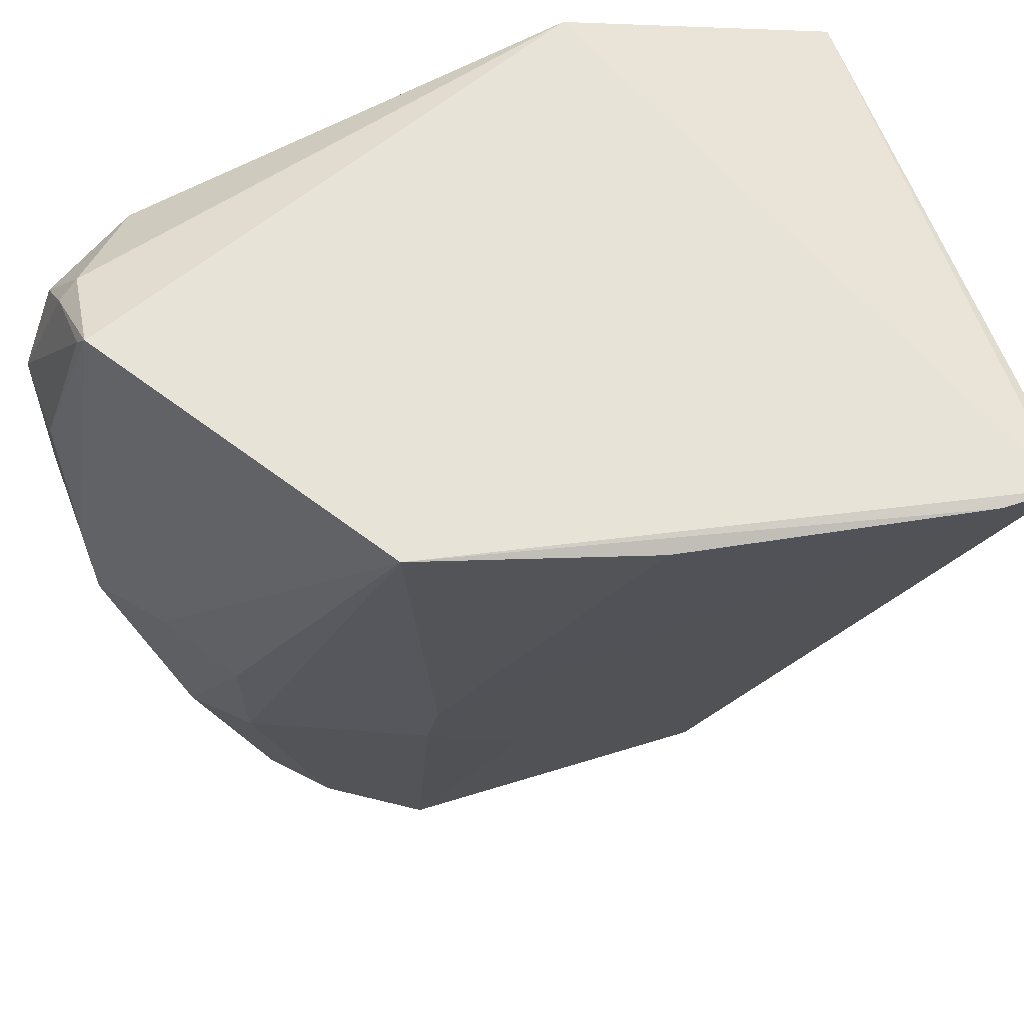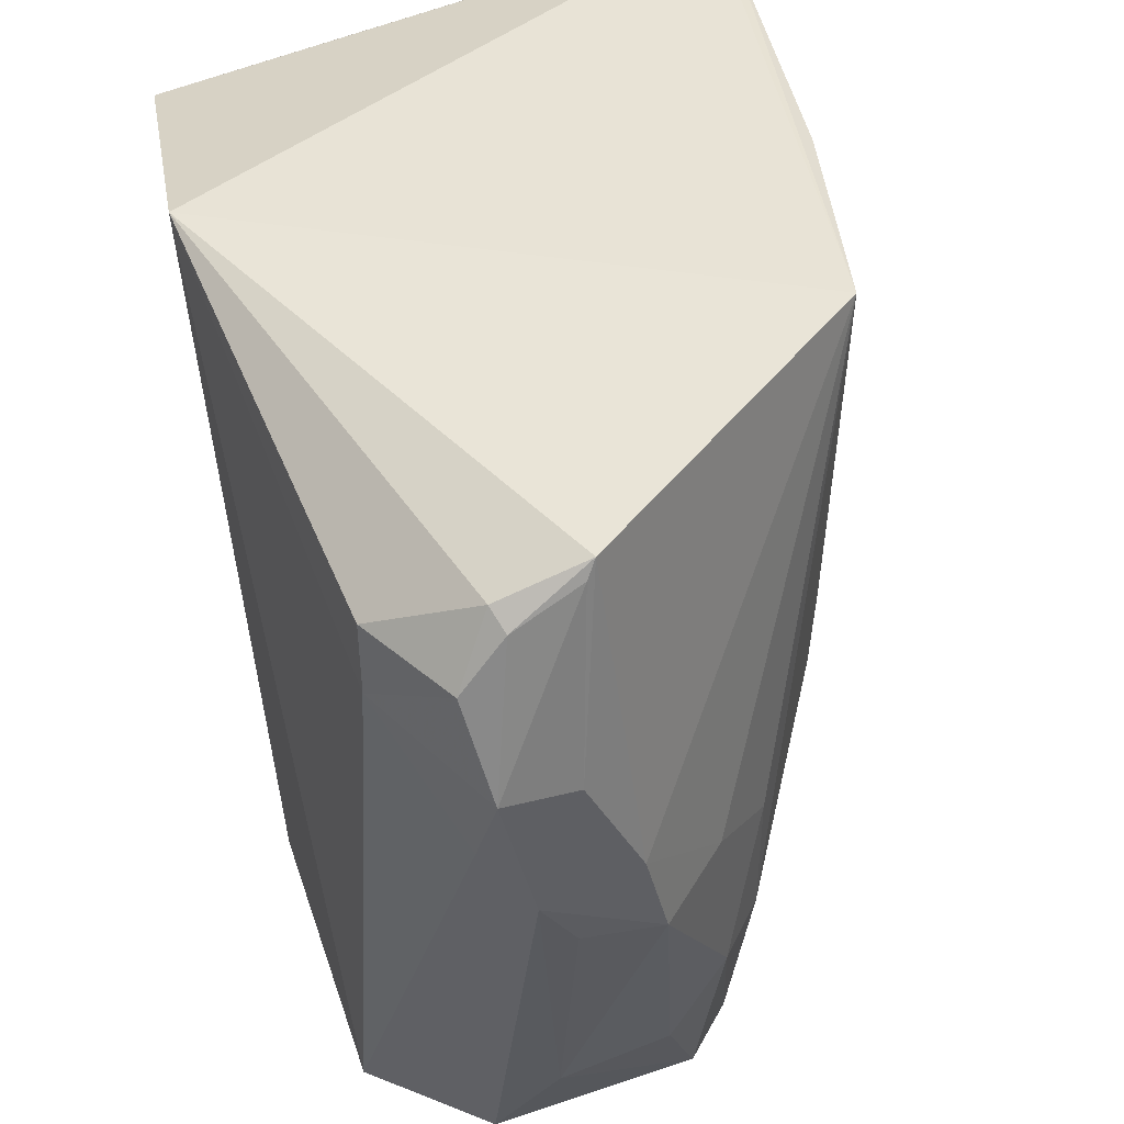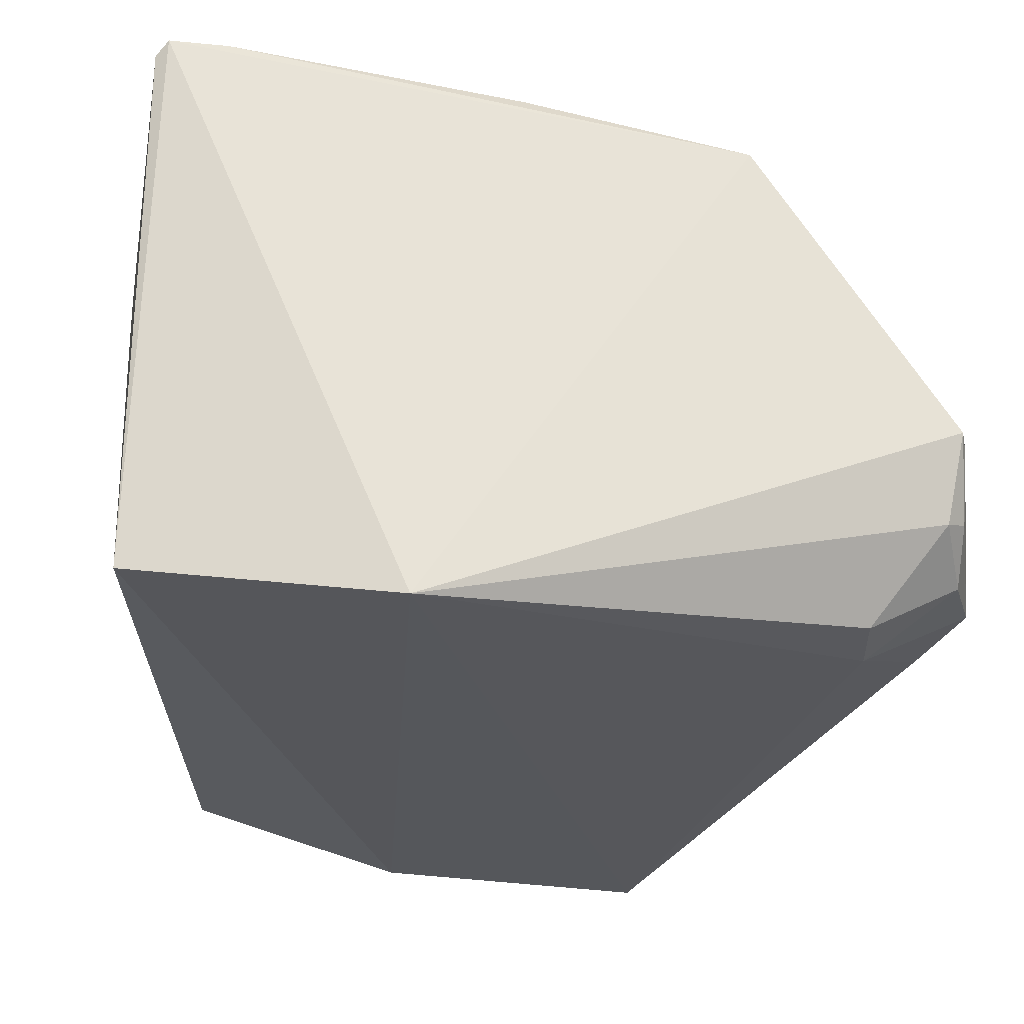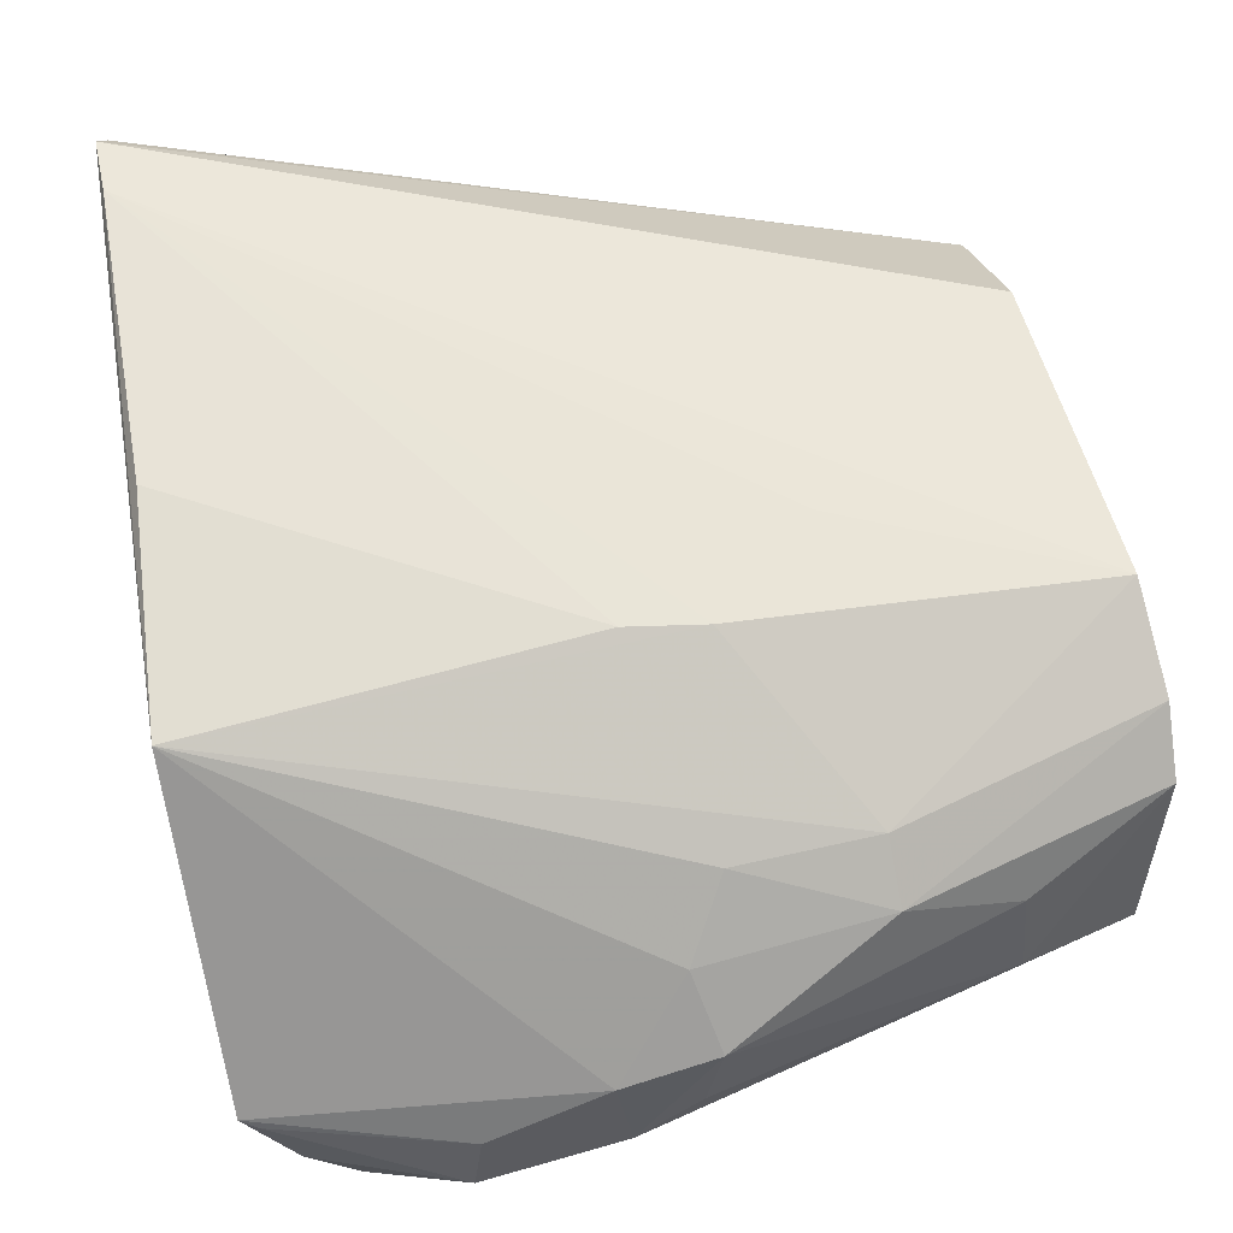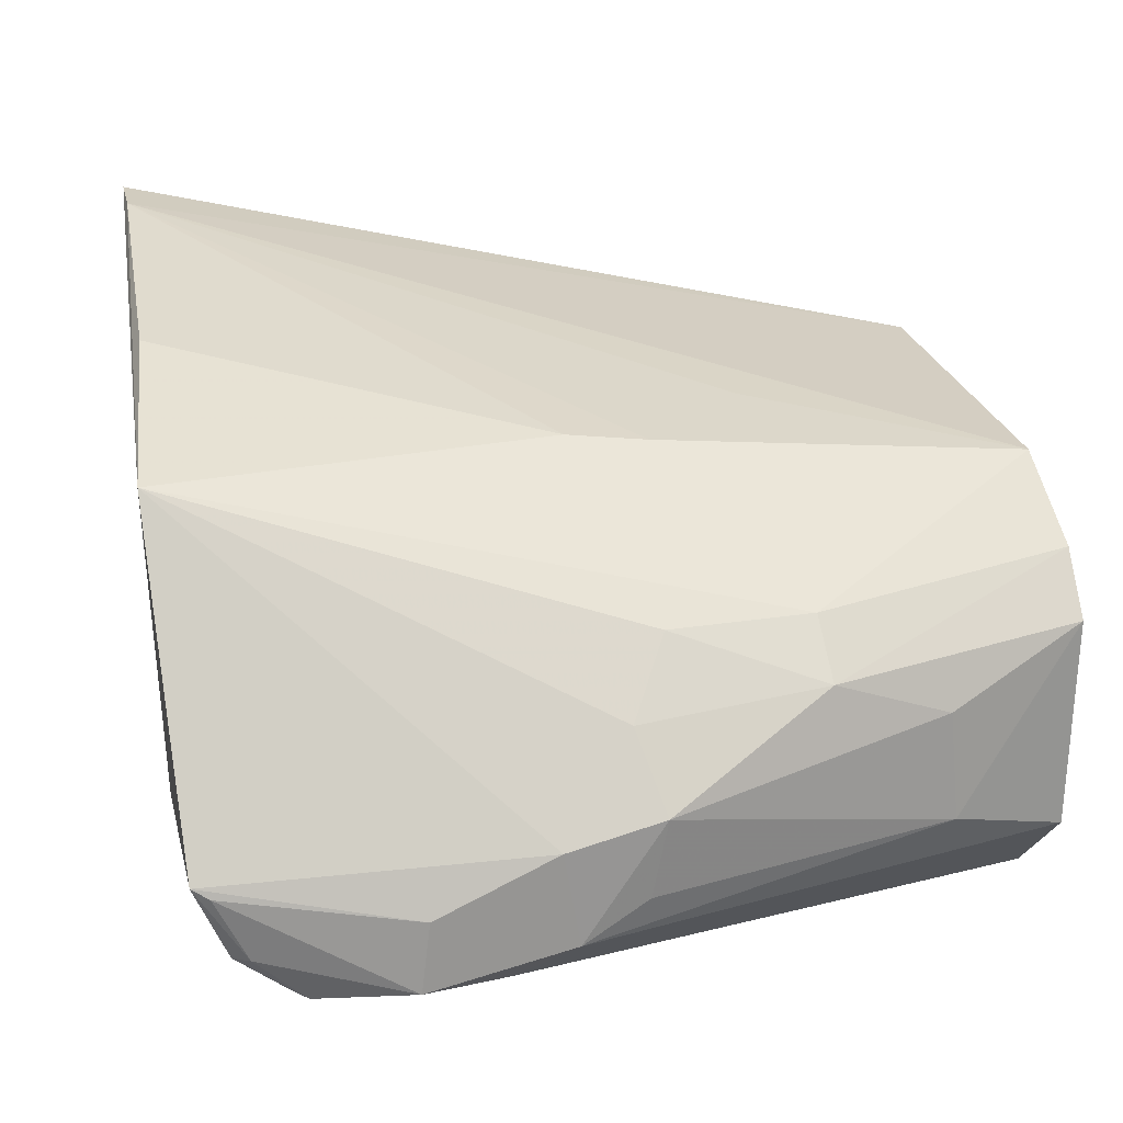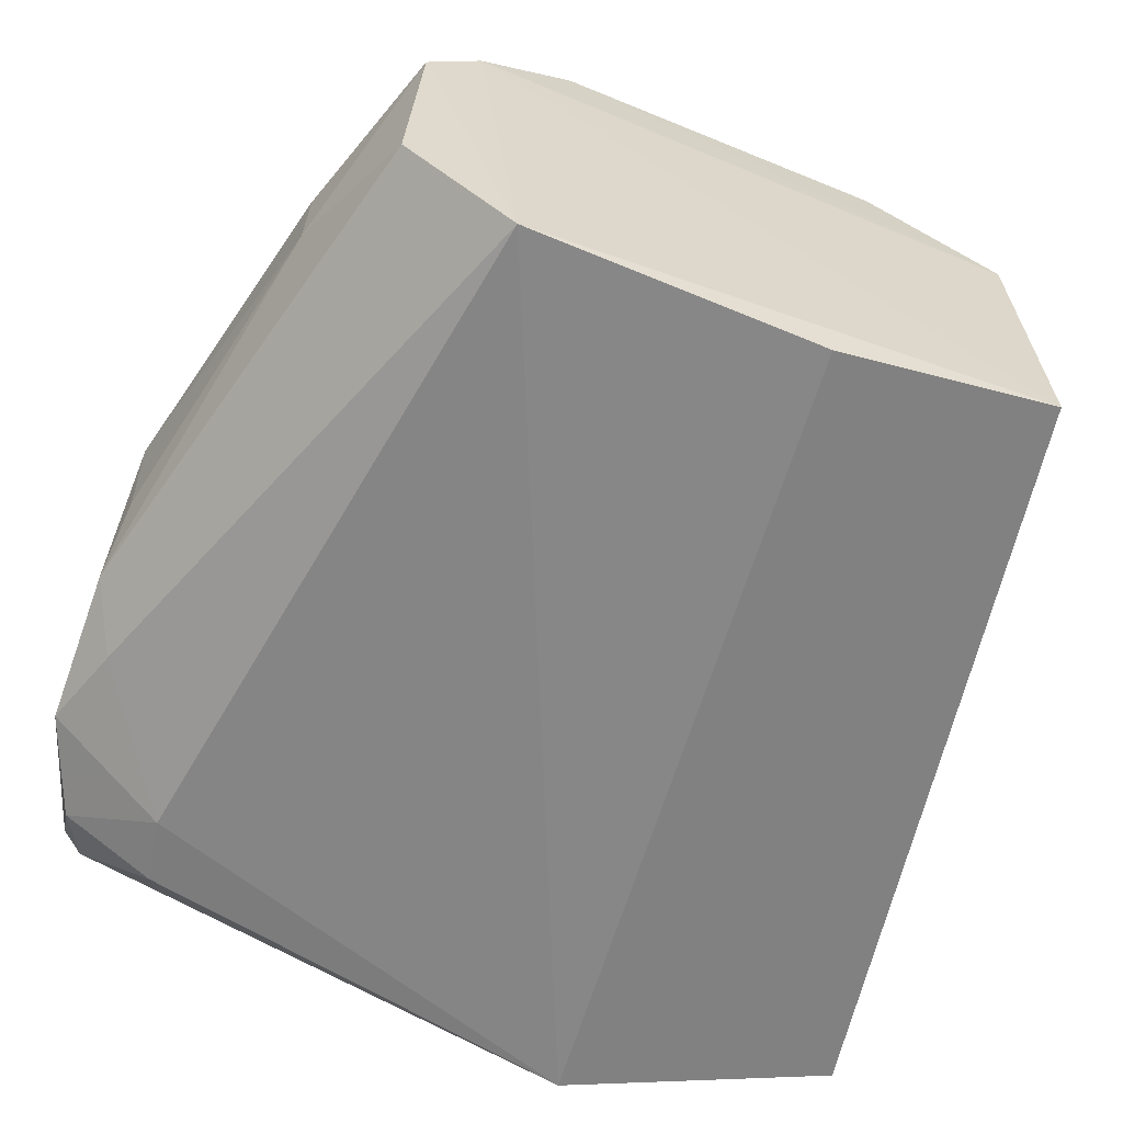
<metadata>
{"format":"obj","ext":"obj","renderer":"f3d","projection":"perspective","resolution":1024,"background":"white","views":[{"elev":65.9,"azim":160.6,"up":"+Z"},{"elev":47.9,"azim":70.3,"up":"+Z"},{"elev":-27.8,"azim":-9.5,"up":"+Y"},{"elev":54.5,"azim":76.1,"up":"+Y"},{"elev":24.4,"azim":75.8,"up":"+Y"},{"elev":-61.2,"azim":157.7,"up":"+Y"}]}
</metadata>
<code>
v 0.00943 0.008393 0.03403
v 0.01554 -0.001139 0.02935
v 0.01157 0.005707 0.0135
v -0.001607 0.005731 0.01372
v -0.004692 -0.002382 0.03122
v -0.00444 0.01095 0.03282
v 0.01564 0.002378 0.02402
v 0.01412 0.001282 0.03391
v 0.01051 -0.003067 0.01359
v 0.009175 0.008276 0.0227
v -0.004879 0.00724 0.0266
v 0.001622 -0.003431 0.03318
v 0.0156 0.001858 0.0263
v 0.01302 -0.0006152 0.01379
v -0.001932 -0.001323 0.0137
v 0.00411 0.009794 0.03335
v 0.001585 0.007584 0.01381
v 0.01314 0.005543 0.02004
v -0.004727 0.01064 0.03257
v 0.01231 -0.00274 0.03168
v 0.003555 -0.002905 0.01376
v 0.01439 0.004009 0.02448
v 0.01551 0.000576 0.02913
v 0.01568 -0.000401 0.02593
v 0.0128 0.004422 0.01359
v -0.002996 0.01094 0.03286
v 0.008927 0.008487 0.0246
v 0.009342 0.007215 0.01363
v 0.01454 -0.001532 0.03158
v 0.01388 -0.0006853 0.03311
v 0.01264 -0.002816 0.03007
v 0.01314 0.00553 0.02346
v 0.01433 0.004374 0.02002
v 0.01428 0.00105 0.03351
v 0.01418 0.0005756 0.01693
v 0.01492 -0.001413 0.02725
v 0.006871 0.00827 0.01995
v 0.01438 -0.0004959 0.03275
v 0.0141 0.003223 0.01716
v 0.01557 0.0004816 0.02437
f 12 6 5
f 12 8 1
f 12 1 6
f 13 1 8
f 15 4 3
f 15 3 9
f 15 11 4
f 15 5 11
f 17 4 6
f 18 10 1
f 19 6 4
f 19 4 11
f 19 11 5
f 19 5 6
f 21 12 5
f 21 9 12
f 21 15 9
f 21 5 15
f 22 13 7
f 22 1 13
f 23 13 8
f 24 7 13
f 24 9 14
f 24 23 2
f 24 13 23
f 25 14 9
f 25 9 3
f 26 6 1
f 26 1 16
f 26 17 6
f 27 16 1
f 27 1 10
f 27 26 16
f 27 10 26
f 28 3 4
f 28 4 17
f 28 18 3
f 28 10 18
f 28 17 26
f 30 8 12
f 30 12 20
f 30 20 29
f 31 20 12
f 31 12 9
f 31 29 20
f 31 2 29
f 32 18 1
f 32 1 22
f 33 22 7
f 33 32 22
f 33 18 32
f 33 25 3
f 33 3 18
f 34 23 8
f 34 2 23
f 35 24 14
f 35 14 25
f 36 24 2
f 36 9 24
f 36 31 9
f 36 2 31
f 37 28 26
f 37 26 10
f 37 10 28
f 38 30 29
f 38 8 30
f 38 34 8
f 38 29 2
f 38 2 34
f 39 33 7
f 39 25 33
f 39 35 25
f 39 7 35
f 40 35 7
f 40 7 24
f 40 24 35

</code>
